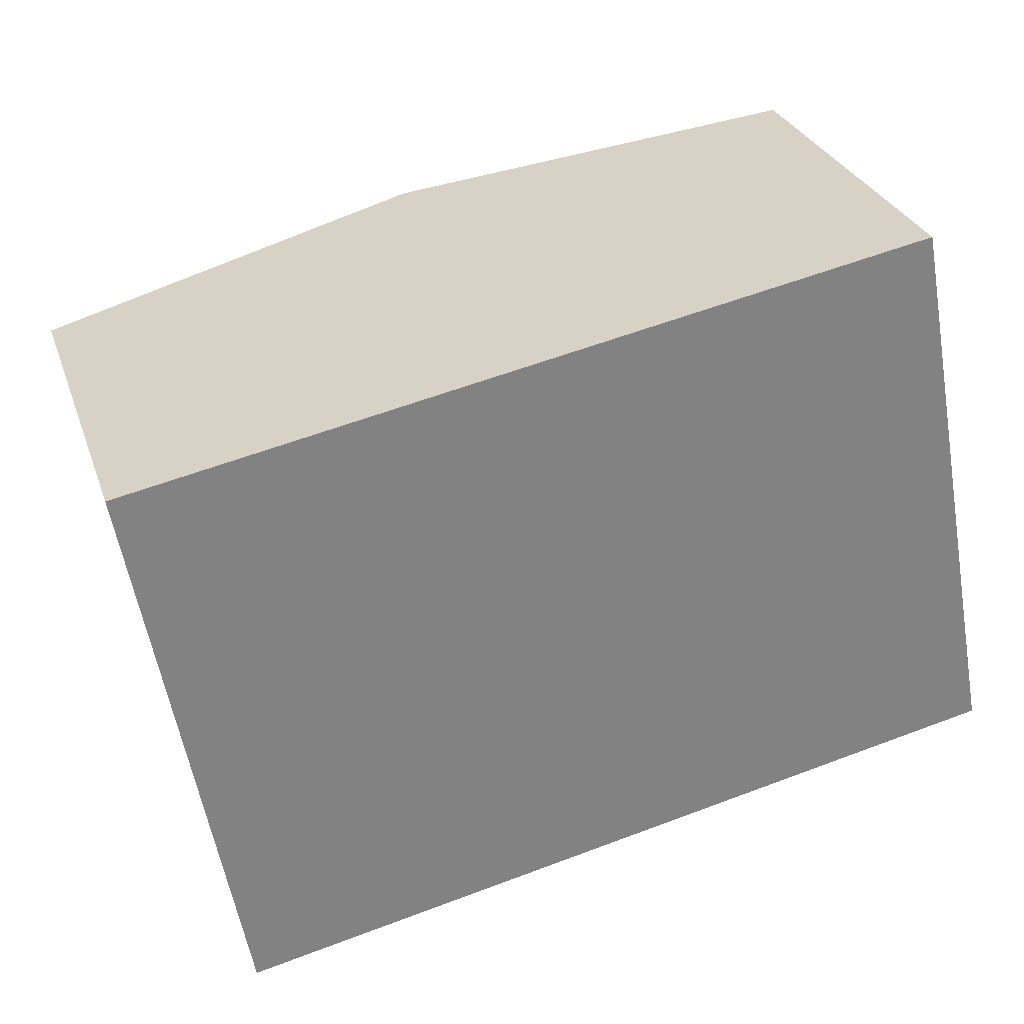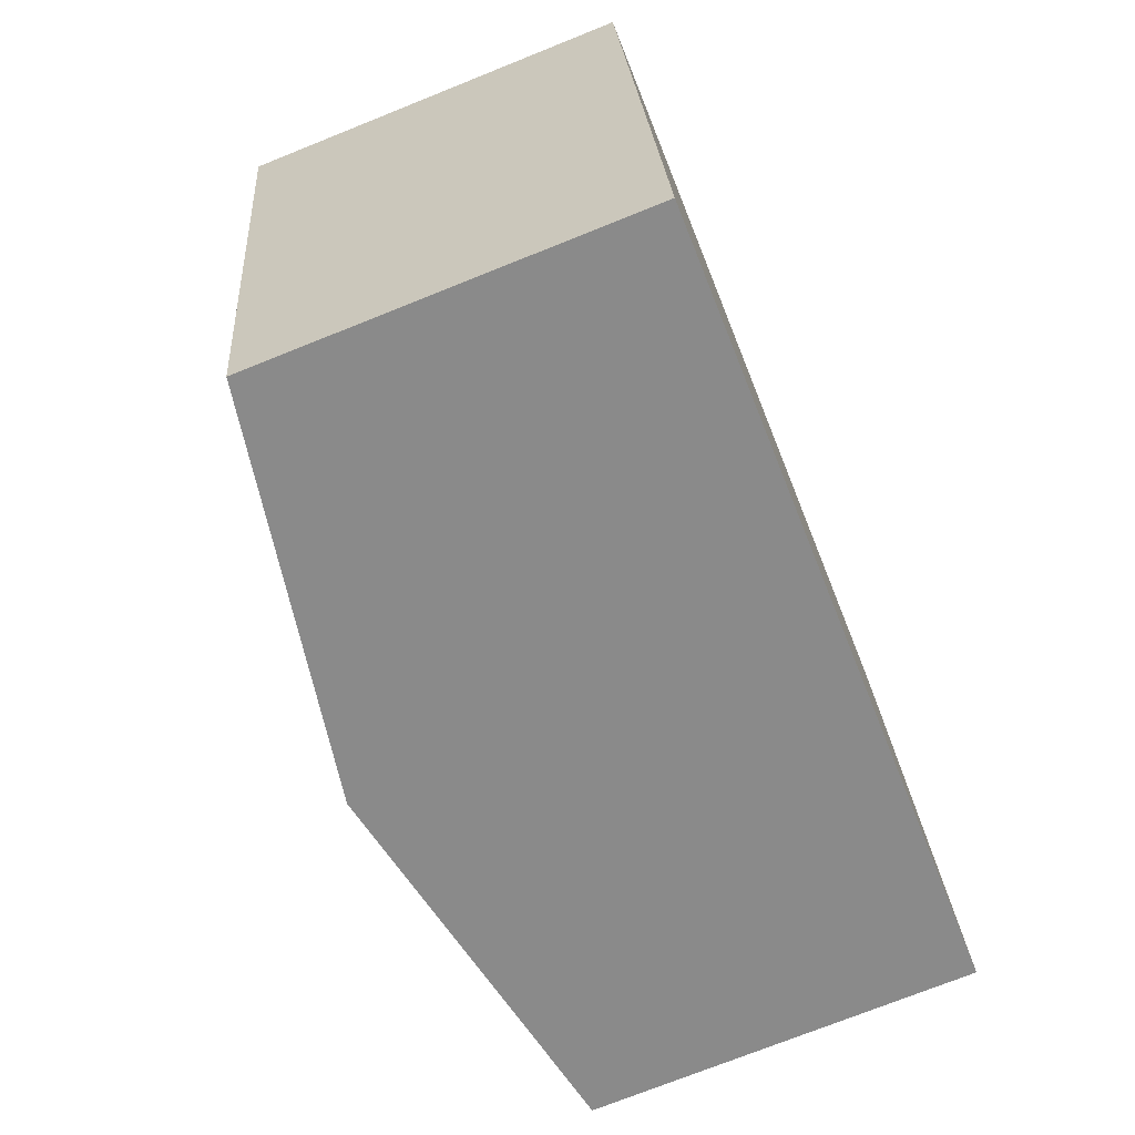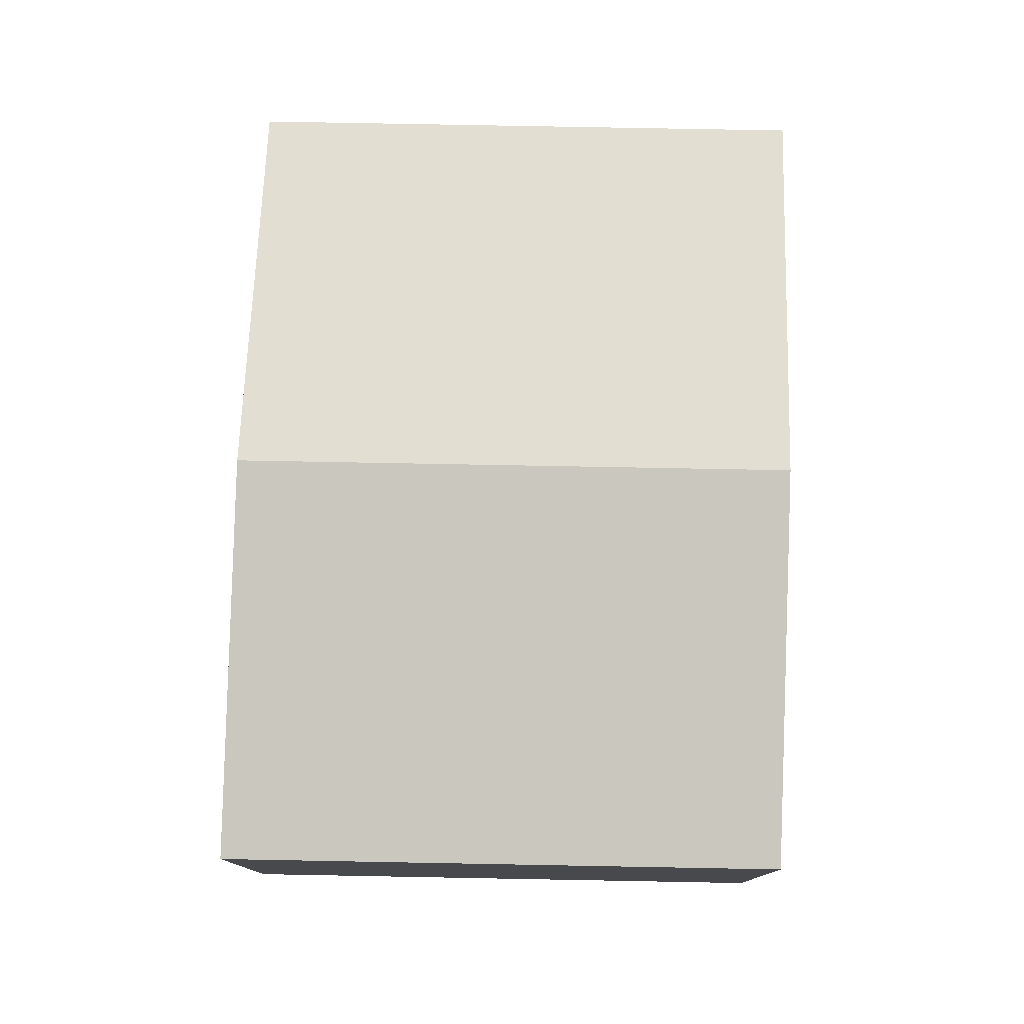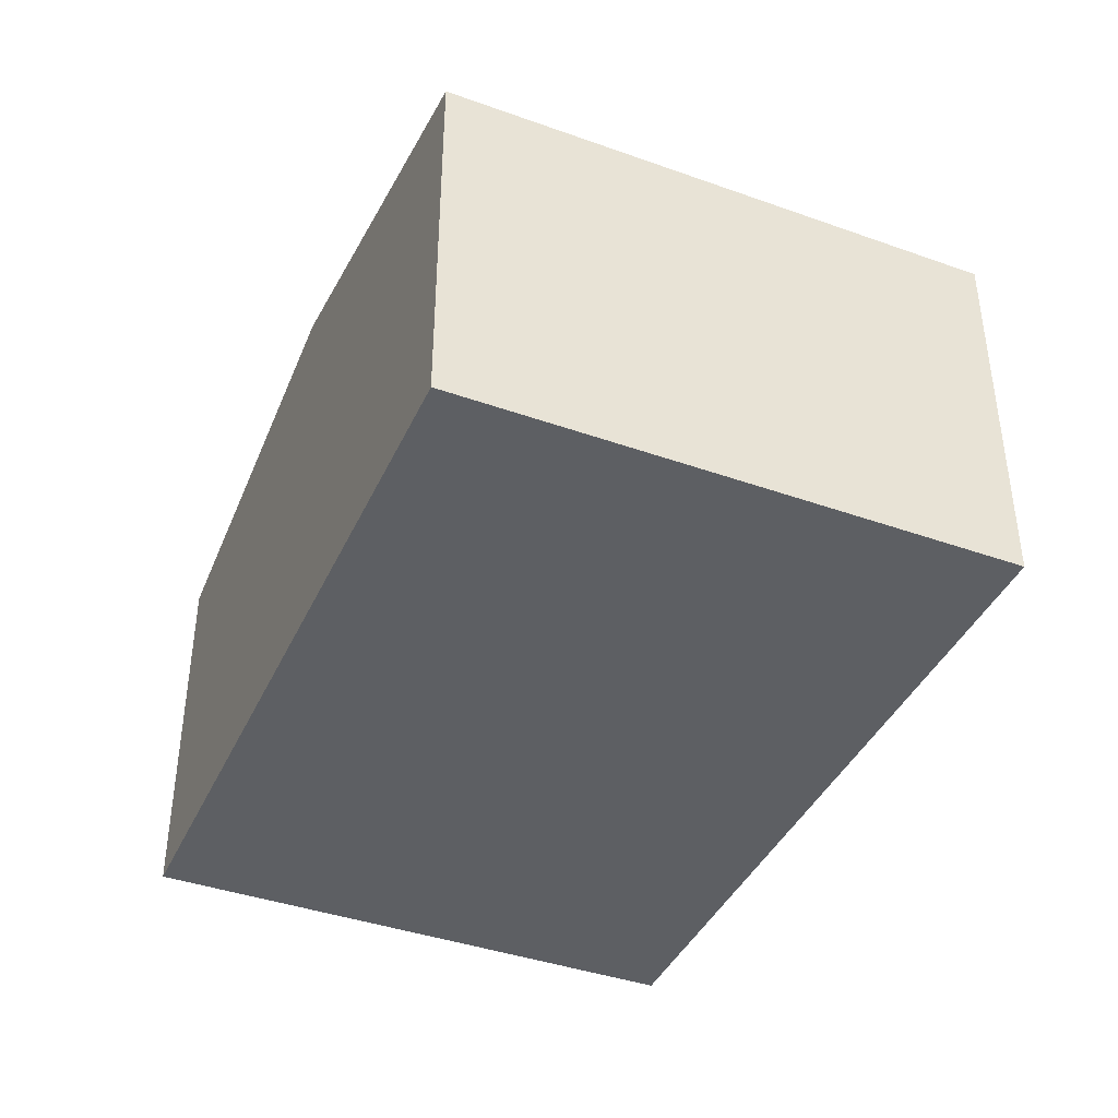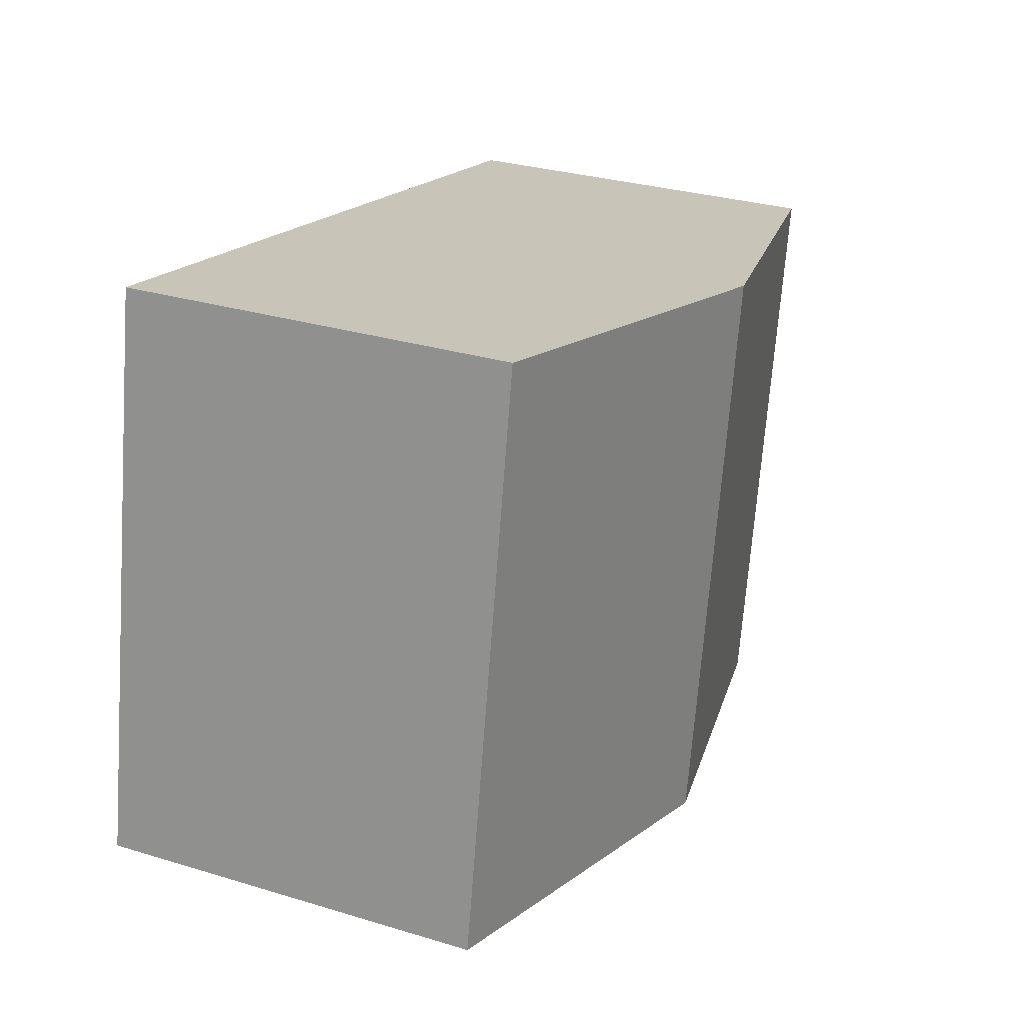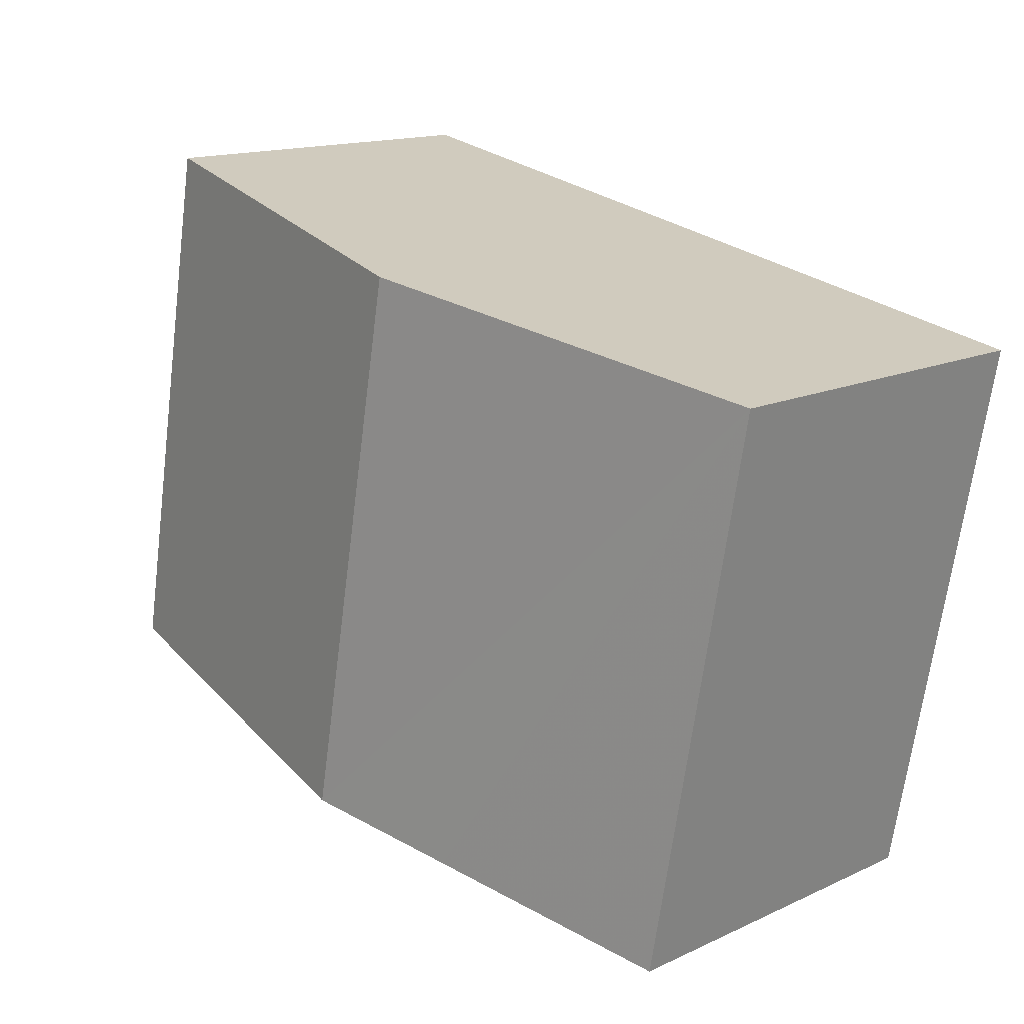
<metadata>
{"format":"obj","ext":"obj","renderer":"f3d","projection":"perspective","resolution":1024,"background":"white","views":[{"elev":29.1,"azim":-17.3,"up":"+Z"},{"elev":-73.9,"azim":-68.2,"up":"+Z"},{"elev":77.9,"azim":-99.4,"up":"+Y"},{"elev":-40.1,"azim":55.8,"up":"+Y"},{"elev":29.8,"azim":114.0,"up":"+Z"},{"elev":14.9,"azim":-134.6,"up":"+Z"}]}
</metadata>
<code>
v  11.75 5.002 -5.293
v  5.199 5.961 1.018
v  10.4 5.002 2.035
v  6.561 5.961 -6.359
v  0 5.002 3.063e-16
v  4.535 5.587 -6.775
v  1.371 5.002 -7.425
v  1.371 4.547e-16 -7.425
v  0 0 0
v  5.199 -6.233e-17 1.018
v  10.4 -1.246e-16 2.035
v  11.75 3.241e-16 -5.293
v  6.561 3.894e-16 -6.359
v  4.535 4.148e-16 -6.775
g defaultobject
f 1 2 3
f 2 1 4
f 5 6 7
f 6 5 4
f 4 5 2
f 8 5 7
f 5 8 9
f 9 2 5
f 2 9 3
f 3 9 10
f 3 10 11
f 11 1 3
f 1 11 12
f 12 4 1
f 4 12 13
f 4 13 6
f 6 13 7
f 7 13 14
f 7 14 8
f 10 12 11
f 12 10 9
f 12 9 13
f 13 9 14
f 14 9 8

</code>
